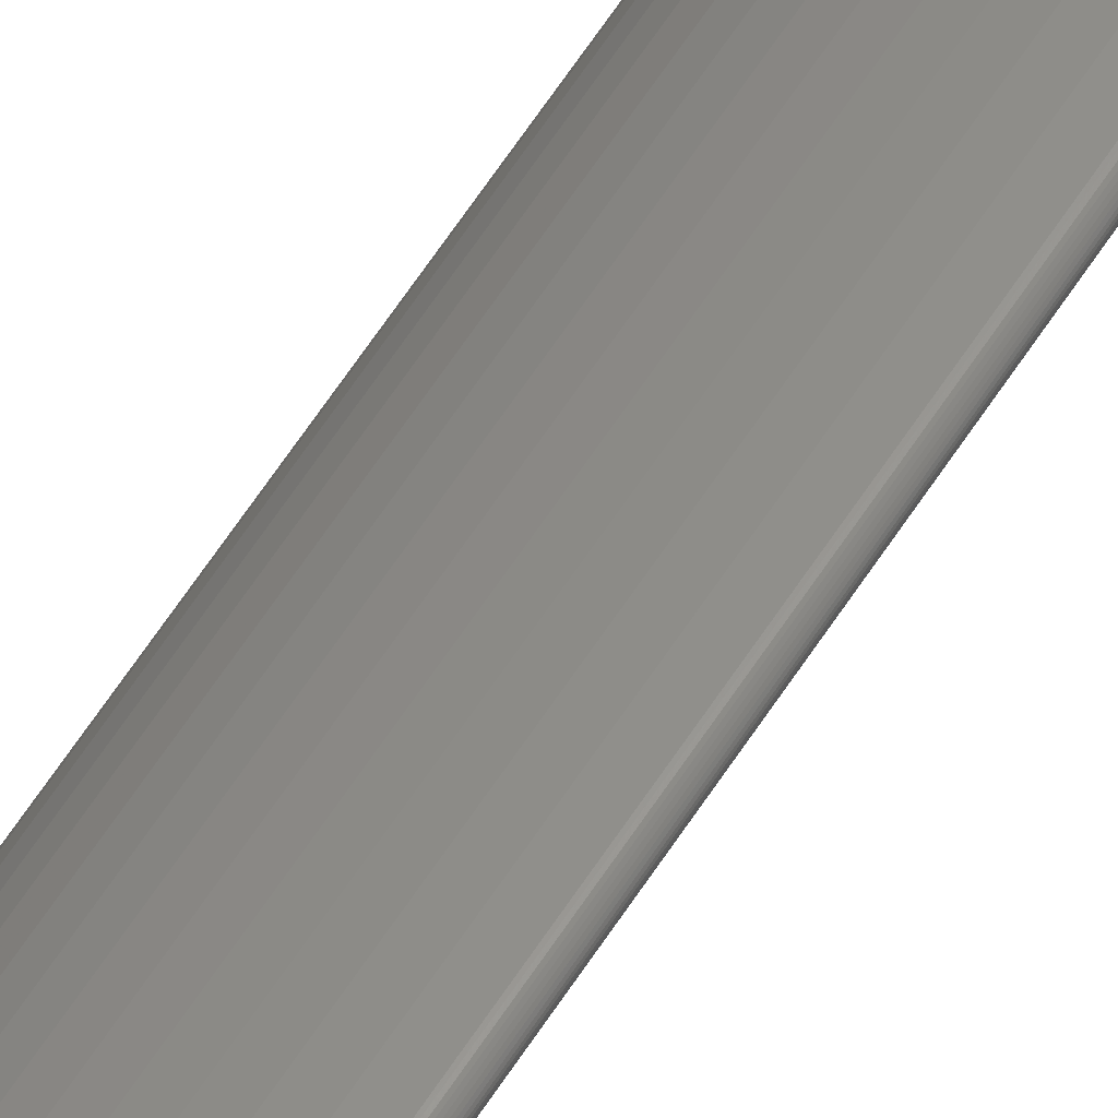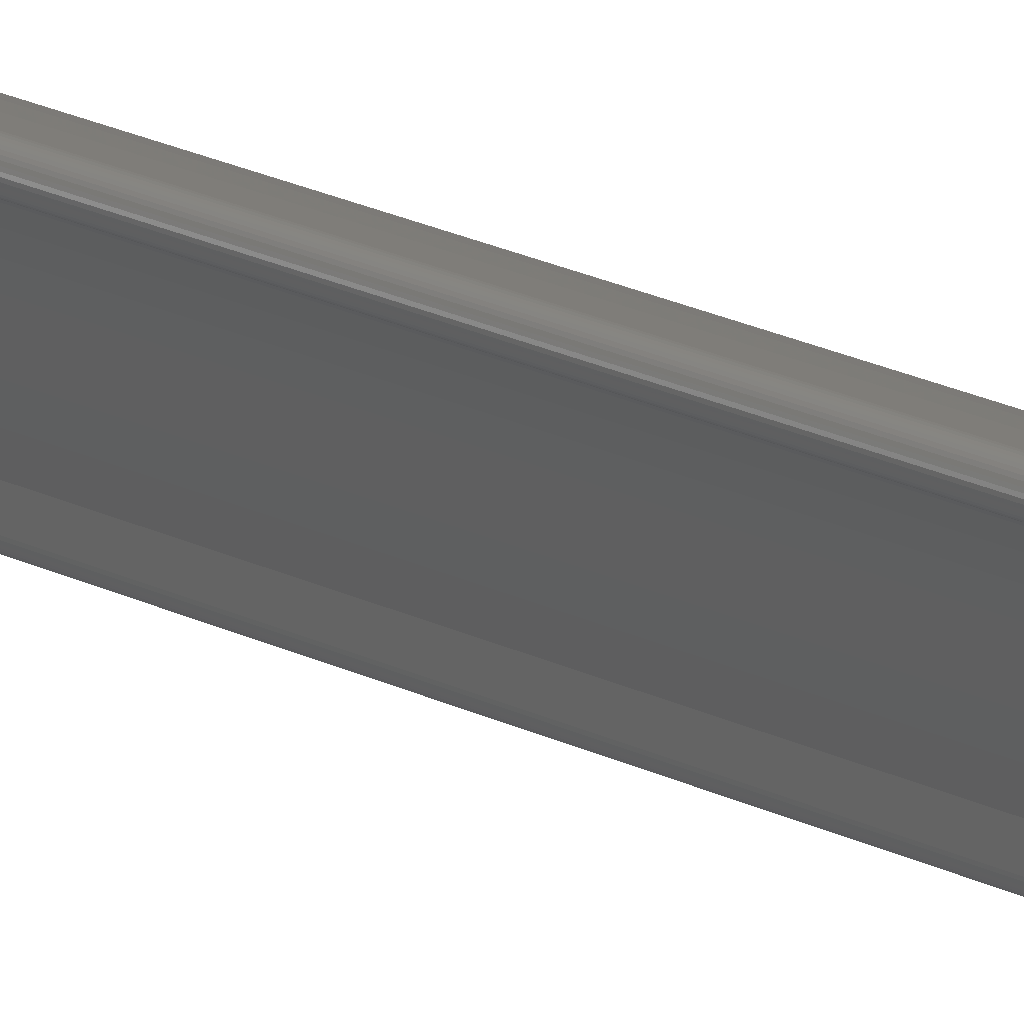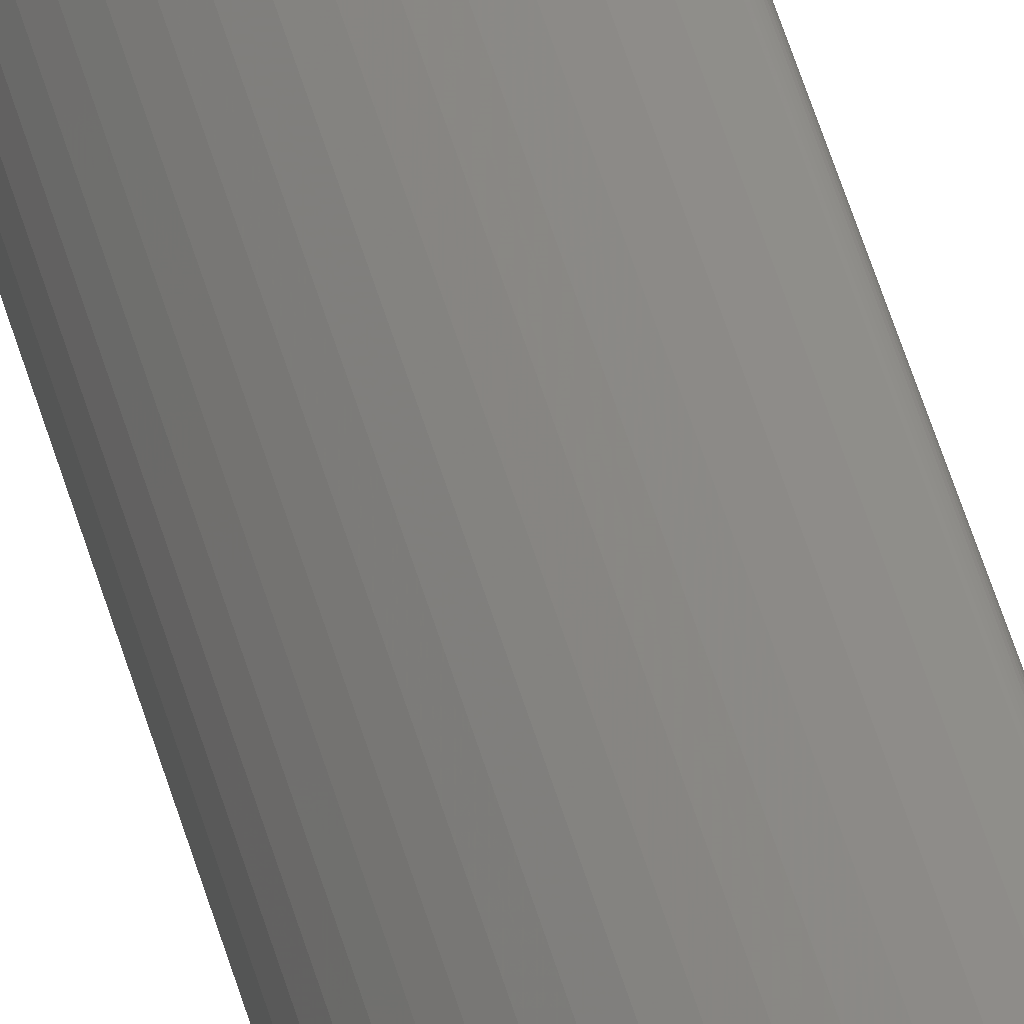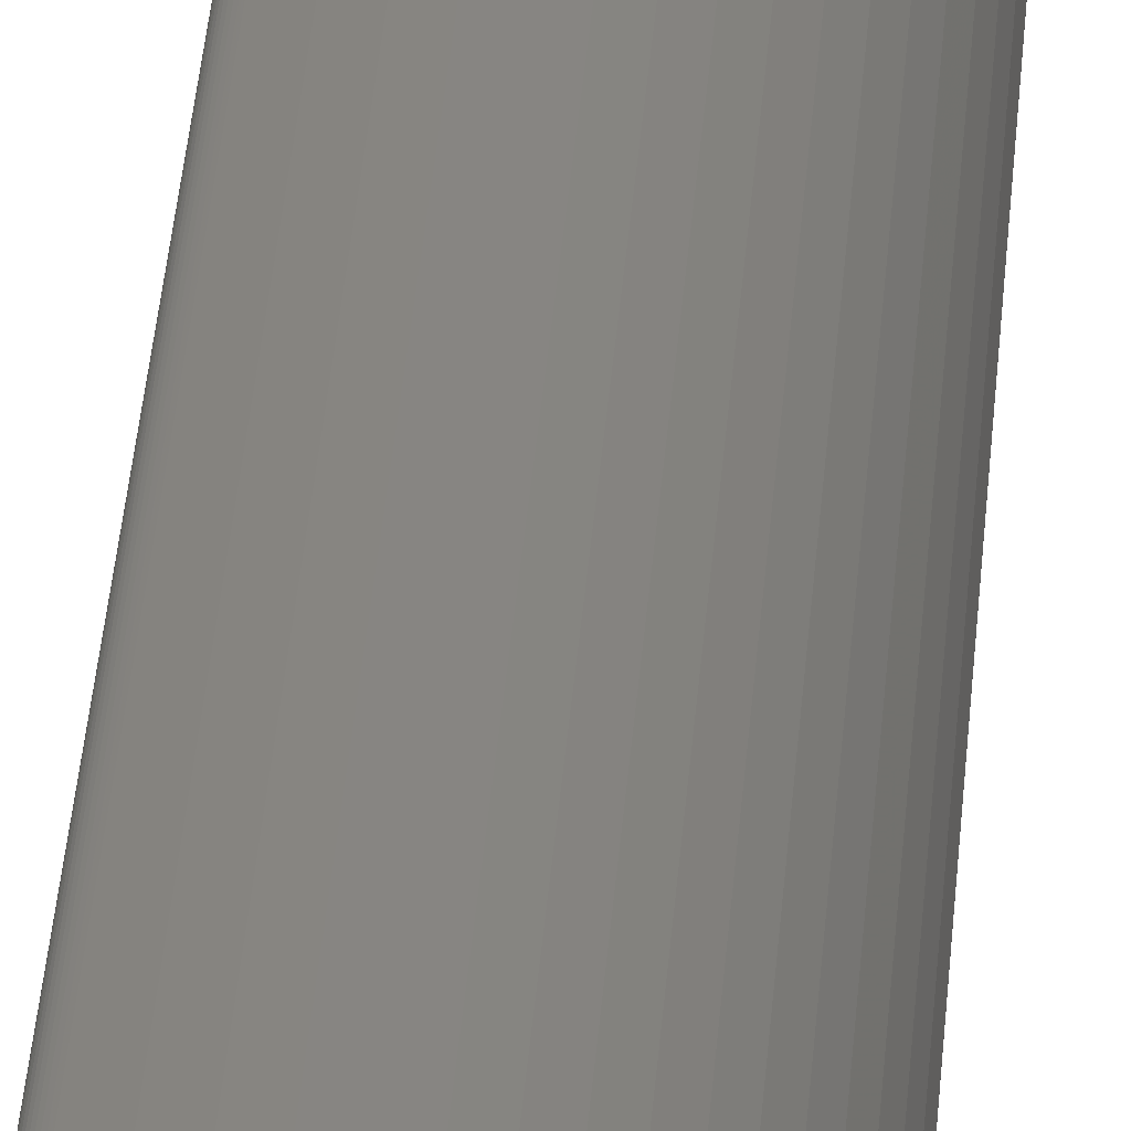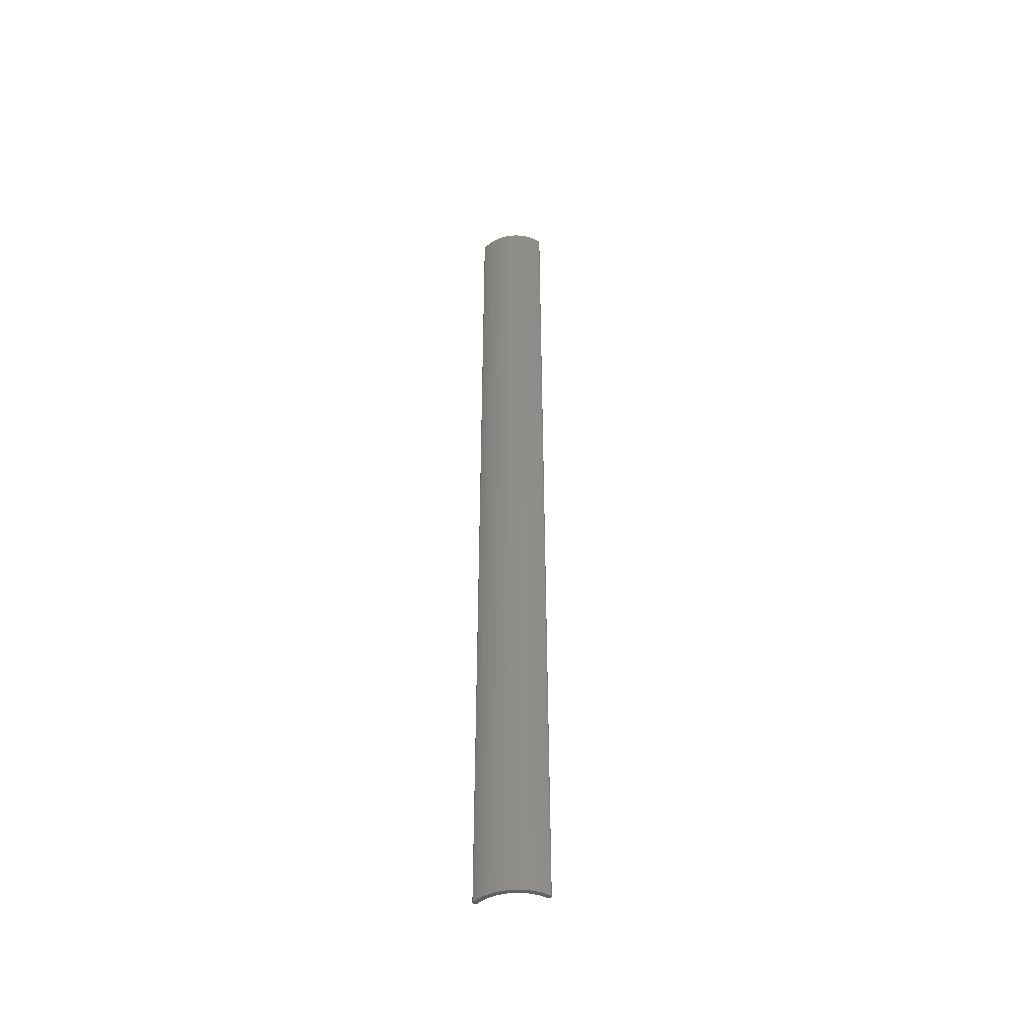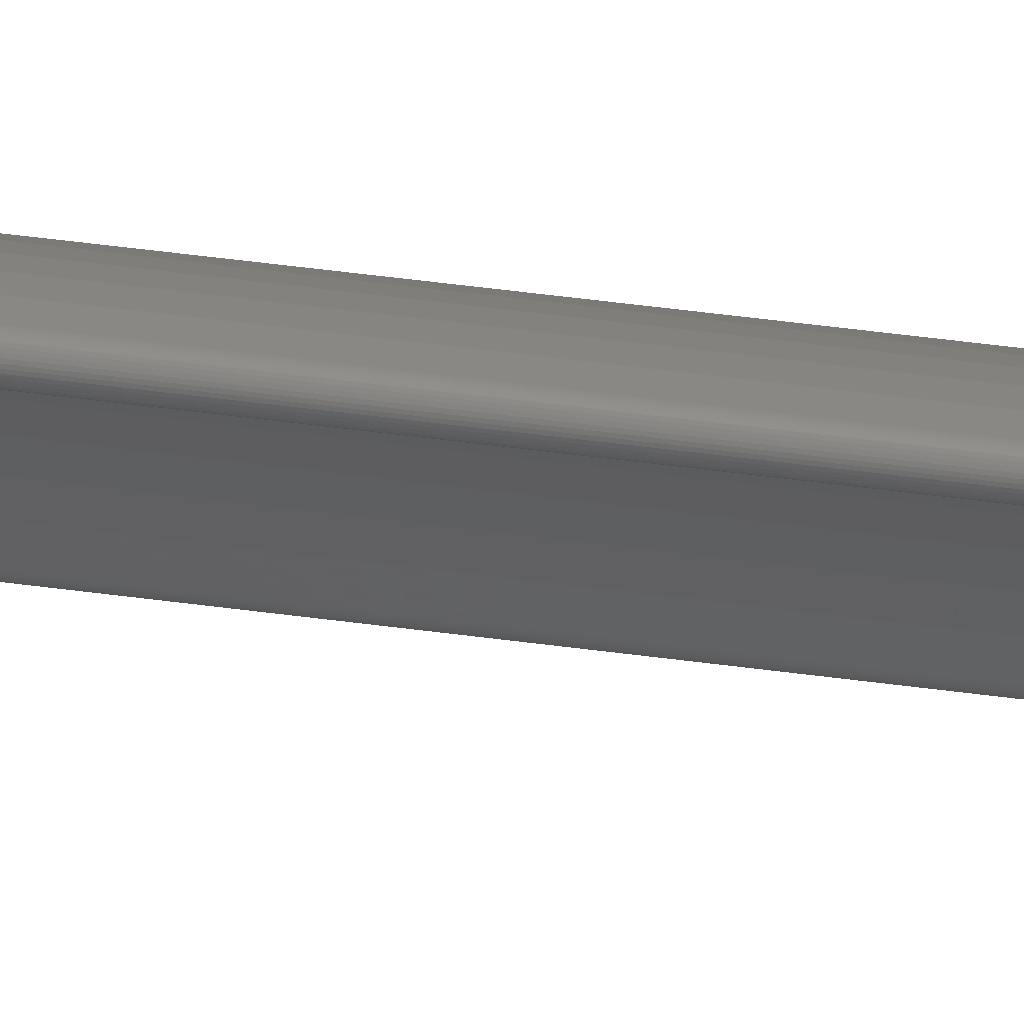
<metadata>
{"format":"stl","ext":"stl","renderer":"f3d","projection":"perspective","resolution":1024,"background":"white","views":[{"elev":56.8,"azim":-148.7,"up":"+Y"},{"elev":13.6,"azim":-36.0,"up":"+Y"},{"elev":47.0,"azim":165.3,"up":"+Y"},{"elev":18.0,"azim":2.2,"up":"+Y"},{"elev":-45.8,"azim":143.3,"up":"+Z"},{"elev":32.1,"azim":-77.9,"up":"+Y"}]}
</metadata>
<code>
# stl→obj: 138 verts, 272 faces
v 1.845 0.3469 -1
v 1.845 0.3469 1
v 1.855 0.346 1
v 1.855 0.346 -1
v 1.864 0.3441 1
v 1.864 0.3441 -1
v 1.874 0.3415 1
v 1.874 0.3415 -1
v 1.883 0.338 1
v 1.883 0.338 -1
v 1.891 0.3337 1
v 1.891 0.3337 -1
v 1.899 0.3286 1
v 1.899 0.3286 -1
v 1.907 0.3228 1
v 1.907 0.3228 -1
v 1.914 0.3162 1
v 1.914 0.3162 -1
v 1.921 0.3091 1
v 1.921 0.3091 -1
v 1.927 0.3014 1
v 1.927 0.3014 -1
v 1.932 0.2932 1
v 1.932 0.2932 -1
v 1.936 0.2846 1
v 1.936 0.2846 -1
v 1.939 0.2756 1
v 1.939 0.2756 -1
v 1.942 0.2663 1
v 1.942 0.2663 -1
v 1.944 0.2568 1
v 1.944 0.2568 -1
v 1.945 0.2472 1
v 1.945 0.2472 -1
v 1.935 0.2467 -1
v 1.935 0.2467 1
v 1.934 0.256 -1
v 1.934 0.256 1
v 1.932 0.2651 -1
v 1.932 0.2651 1
v 1.929 0.2741 -1
v 1.929 0.2741 1
v 1.926 0.2827 -1
v 1.926 0.2827 1
v 1.921 0.2909 -1
v 1.921 0.2909 1
v 1.916 0.2986 -1
v 1.916 0.2986 1
v 1.91 0.3058 -1
v 1.91 0.3058 1
v 1.904 0.3124 -1
v 1.904 0.3124 1
v 1.897 0.3183 -1
v 1.897 0.3183 1
v 1.889 0.3235 -1
v 1.889 0.3235 1
v 1.881 0.3279 -1
v 1.881 0.3279 1
v 1.872 0.3314 -1
v 1.872 0.3314 1
v 1.863 0.3341 -1
v 1.863 0.3341 1
v 1.854 0.336 -1
v 1.854 0.336 1
v 1.845 0.3369 -1
v 1.845 0.3369 1
v 1.945 0.2464 -1
v 1.843 0.3464 -1
v 1.844 0.3467 -1
v 1.945 0.2456 -1
v 1.944 0.2449 -1
v 1.944 0.2442 -1
v 1.844 0.3469 -1
v 1.942 0.2426 -1
v 1.941 0.2423 -1
v 1.941 0.2421 -1
v 1.94 0.242 -1
v 1.939 0.2421 -1
v 1.944 0.2435 -1
v 1.943 0.243 -1
v 1.937 0.2431 -1
v 1.936 0.2437 -1
v 1.937 0.2426 -1
v 1.936 0.2443 -1
v 1.935 0.2451 -1
v 1.938 0.2423 -1
v 1.935 0.2459 -1
v 1.84 0.3427 -1
v 1.84 0.3435 -1
v 1.841 0.3442 -1
v 1.841 0.3449 -1
v 1.842 0.3455 -1
v 1.842 0.346 -1
v 1.84 0.3419 -1
v 1.844 0.337 -1
v 1.843 0.3373 -1
v 1.842 0.3376 -1
v 1.842 0.3381 -1
v 1.841 0.3388 -1
v 1.841 0.3395 -1
v 1.84 0.3402 -1
v 1.84 0.341 -1
v 1.844 0.3469 1
v 1.844 0.3467 1
v 1.944 0.2449 1
v 1.945 0.2456 1
v 1.94 0.242 1
v 1.941 0.2421 1
v 1.945 0.2464 1
v 1.939 0.2421 1
v 1.843 0.3464 1
v 1.842 0.346 1
v 1.842 0.3455 1
v 1.841 0.3449 1
v 1.841 0.3442 1
v 1.84 0.3435 1
v 1.84 0.3427 1
v 1.84 0.3419 1
v 1.844 0.337 1
v 1.935 0.2459 1
v 1.935 0.2451 1
v 1.937 0.2426 1
v 1.941 0.2423 1
v 1.942 0.2426 1
v 1.943 0.243 1
v 1.84 0.3402 1
v 1.841 0.3395 1
v 1.843 0.3373 1
v 1.938 0.2423 1
v 1.944 0.2435 1
v 1.944 0.2442 1
v 1.936 0.2443 1
v 1.936 0.2437 1
v 1.937 0.2431 1
v 1.84 0.341 1
v 1.841 0.3388 1
v 1.842 0.3381 1
v 1.842 0.3376 1
f 1 2 3
f 1 3 4
f 4 3 5
f 4 5 6
f 6 5 7
f 6 7 8
f 8 7 9
f 8 9 10
f 10 9 11
f 10 11 12
f 12 11 13
f 12 13 14
f 14 13 15
f 14 15 16
f 16 15 17
f 16 17 18
f 18 17 19
f 18 19 20
f 20 19 21
f 20 21 22
f 22 21 23
f 22 23 24
f 24 23 25
f 24 25 26
f 26 25 27
f 26 27 28
f 28 27 29
f 28 29 30
f 30 29 31
f 30 31 32
f 32 31 33
f 32 33 34
f 35 36 37
f 37 36 38
f 37 38 39
f 39 38 40
f 39 40 41
f 41 40 42
f 41 42 43
f 43 42 44
f 43 44 45
f 45 44 46
f 45 46 47
f 47 46 48
f 47 48 49
f 49 48 50
f 49 50 51
f 51 50 52
f 51 52 53
f 53 52 54
f 53 54 55
f 55 54 56
f 55 56 57
f 57 56 58
f 57 58 59
f 59 58 60
f 59 60 61
f 61 60 62
f 61 62 63
f 63 62 64
f 63 64 65
f 65 64 66
f 51 18 49
f 49 18 20
f 49 20 47
f 47 20 22
f 47 22 45
f 45 22 24
f 45 24 43
f 43 24 26
f 43 26 41
f 41 26 28
f 41 28 39
f 39 28 30
f 39 30 37
f 37 30 32
f 37 32 35
f 35 32 34
f 35 34 67
f 68 69 65
f 67 70 35
f 35 70 71
f 35 71 72
f 69 73 65
f 65 73 1
f 65 1 63
f 63 1 4
f 63 4 61
f 61 4 6
f 61 6 59
f 59 6 8
f 59 8 57
f 57 8 10
f 57 10 55
f 55 10 12
f 55 12 53
f 53 12 14
f 53 14 51
f 51 14 16
f 51 16 18
f 35 74 75
f 75 76 35
f 35 76 77
f 35 77 78
f 72 79 35
f 35 79 80
f 35 80 74
f 81 82 83
f 83 82 84
f 83 84 85
f 78 86 35
f 35 86 83
f 35 83 87
f 87 83 85
f 88 89 65
f 65 89 90
f 65 90 91
f 91 92 65
f 65 92 93
f 65 93 68
f 88 65 94
f 94 65 95
f 94 95 96
f 97 98 96
f 96 98 99
f 96 99 100
f 100 101 96
f 96 101 102
f 96 102 94
f 103 104 66
f 50 17 52
f 52 17 15
f 52 15 54
f 54 15 13
f 54 13 56
f 56 13 11
f 56 11 58
f 58 11 9
f 58 9 60
f 60 9 7
f 60 7 62
f 62 7 5
f 62 5 64
f 64 5 3
f 64 3 66
f 66 3 2
f 66 2 103
f 105 106 36
f 107 108 36
f 106 109 36
f 36 109 33
f 36 33 38
f 38 33 31
f 38 31 40
f 40 31 29
f 40 29 42
f 42 29 27
f 42 27 44
f 44 27 25
f 44 25 46
f 46 25 23
f 46 23 48
f 48 23 21
f 48 21 50
f 50 21 19
f 50 19 17
f 107 36 110
f 104 111 66
f 66 111 112
f 66 112 113
f 113 114 66
f 66 114 115
f 66 115 116
f 116 117 66
f 66 117 118
f 66 118 119
f 120 121 122
f 108 123 36
f 36 123 124
f 36 124 125
f 126 127 128
f 120 122 36
f 36 122 129
f 36 129 110
f 125 130 36
f 36 130 131
f 36 131 105
f 121 132 122
f 122 132 133
f 122 133 134
f 119 118 128
f 128 118 135
f 128 135 126
f 127 136 128
f 128 136 137
f 128 137 138
f 34 33 109
f 34 109 67
f 67 109 106
f 67 106 70
f 70 106 105
f 70 105 71
f 71 105 131
f 71 131 72
f 72 131 130
f 72 130 79
f 79 130 125
f 79 125 80
f 80 125 124
f 80 124 74
f 74 124 123
f 74 123 75
f 75 123 108
f 75 108 76
f 76 108 107
f 76 107 77
f 77 107 110
f 77 110 78
f 78 110 129
f 78 129 86
f 86 129 122
f 86 122 83
f 83 122 134
f 83 134 81
f 81 134 133
f 81 133 82
f 82 133 132
f 82 132 84
f 84 132 121
f 84 121 85
f 85 121 120
f 85 120 87
f 87 120 36
f 87 36 35
f 94 118 117
f 94 117 88
f 88 117 116
f 88 116 89
f 89 116 115
f 89 115 90
f 90 115 114
f 90 114 91
f 91 114 113
f 91 113 92
f 92 113 112
f 92 112 93
f 93 112 111
f 93 111 68
f 68 111 104
f 68 104 69
f 69 104 103
f 69 103 73
f 73 103 2
f 73 2 1
f 65 66 119
f 65 119 95
f 95 119 128
f 95 128 96
f 96 128 138
f 96 138 97
f 97 138 137
f 97 137 98
f 98 137 136
f 98 136 99
f 99 136 127
f 99 127 100
f 100 127 126
f 100 126 101
f 101 126 135
f 101 135 102
f 102 135 118
f 102 118 94

</code>
